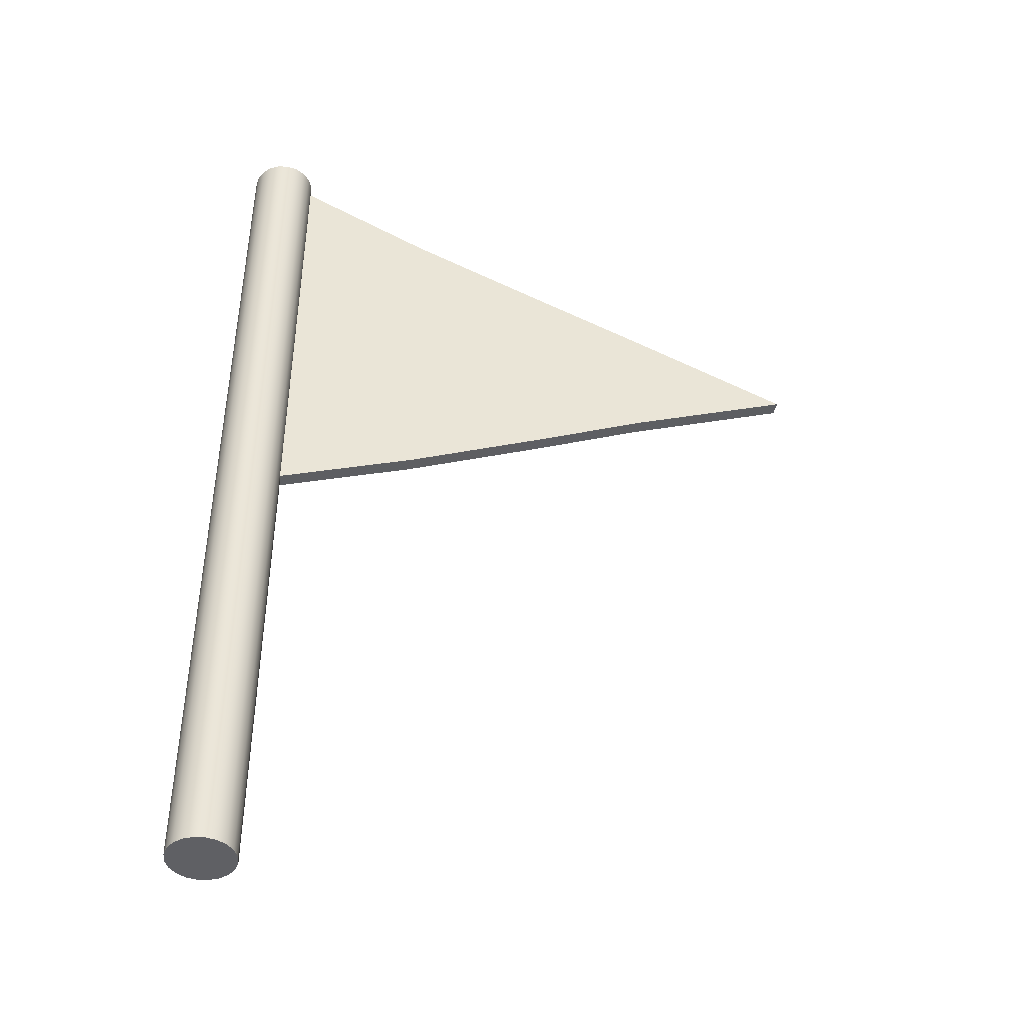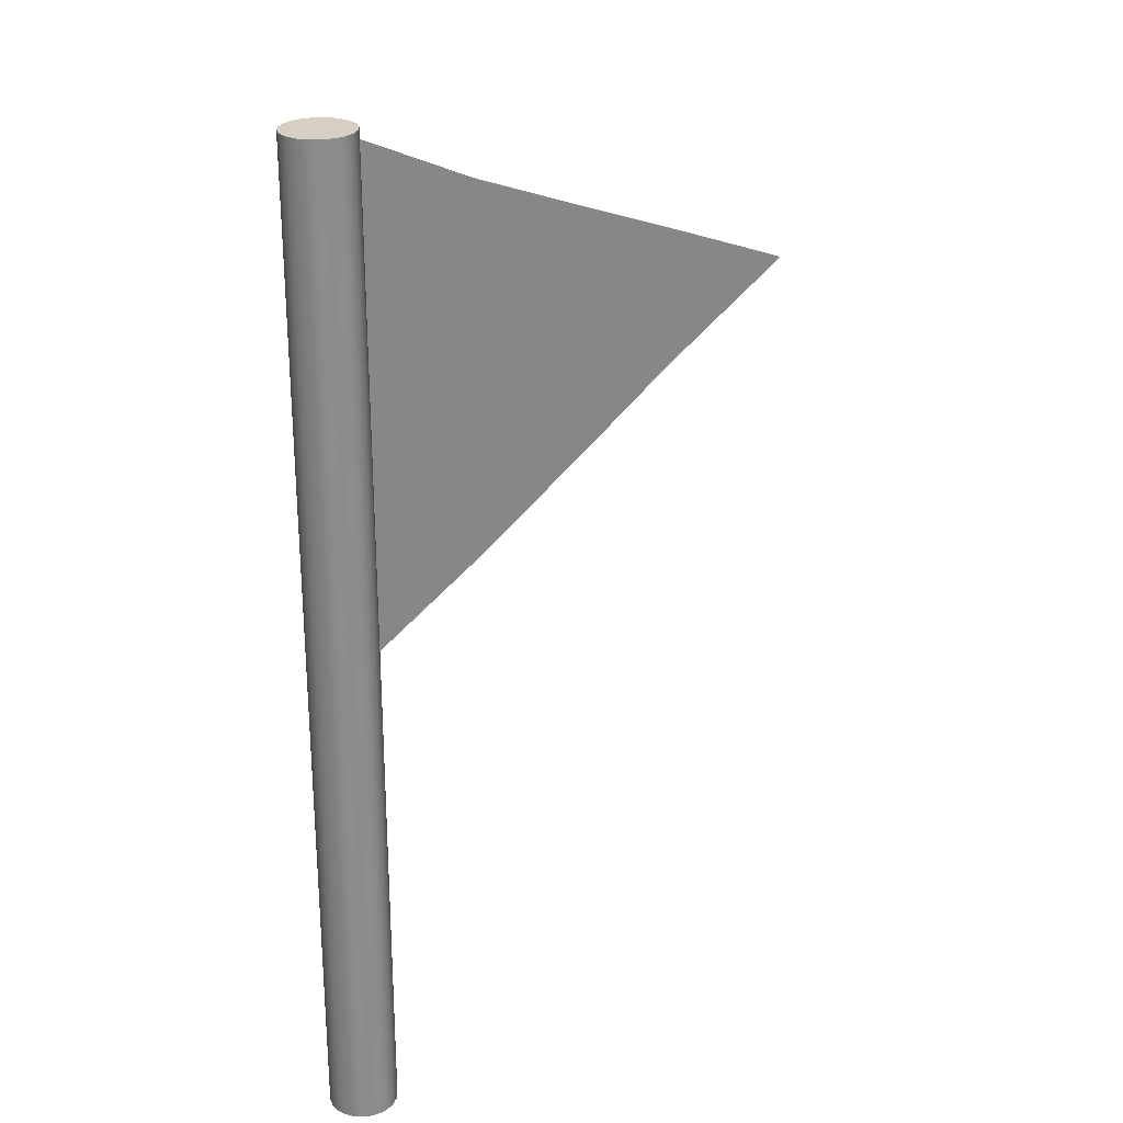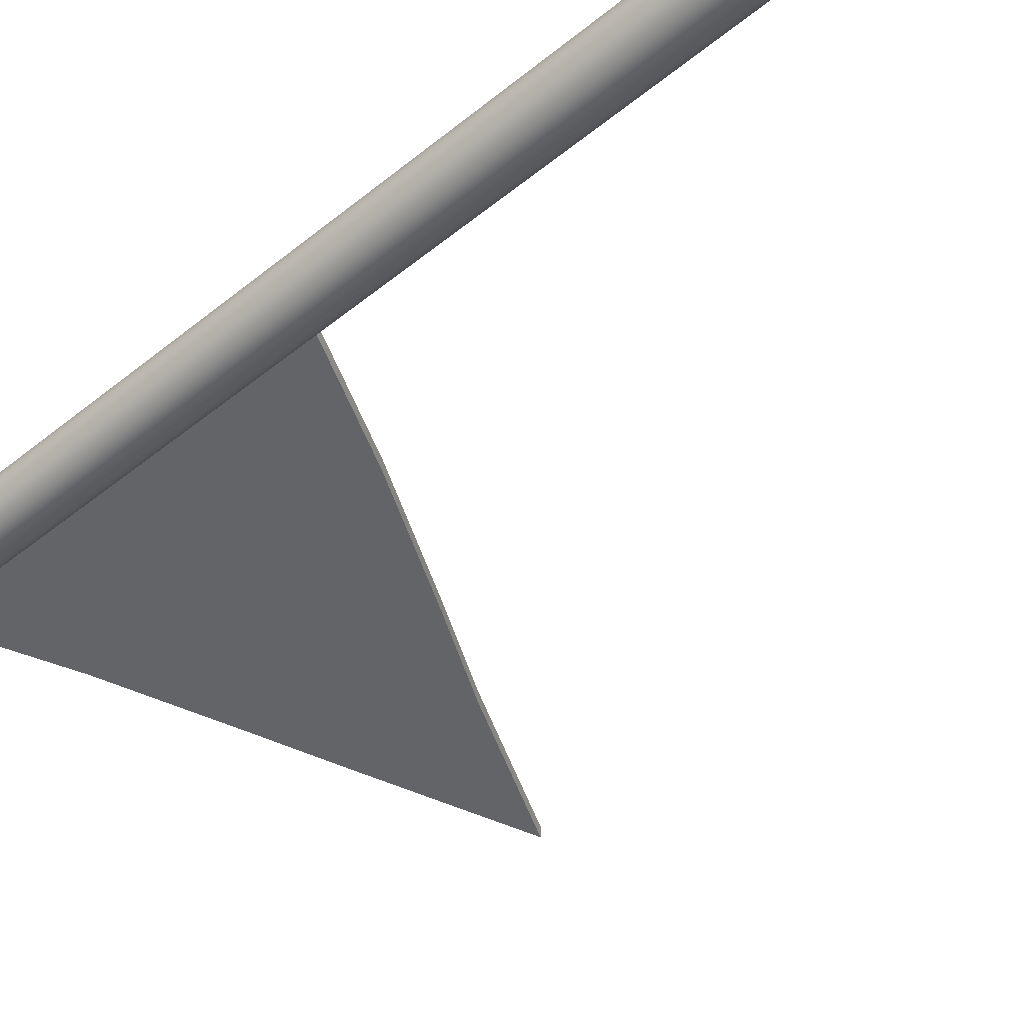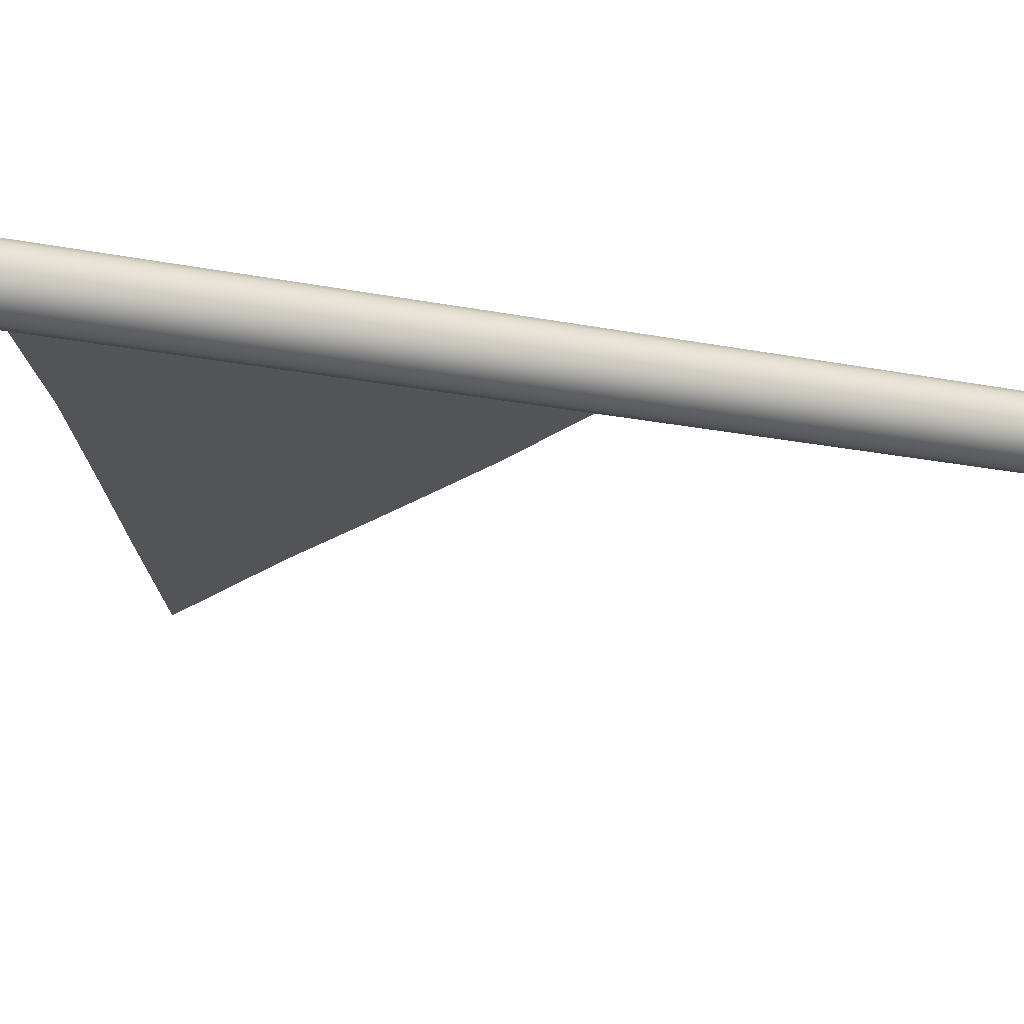
<metadata>
{"format":"obj","ext":"obj","renderer":"f3d","projection":"perspective","resolution":1024,"background":"white","views":[{"elev":-44.2,"azim":-12.3,"up":"+Y"},{"elev":26.2,"azim":-46.2,"up":"+Y"},{"elev":-51.2,"azim":-49.3,"up":"+Z"},{"elev":-23.2,"azim":-107.9,"up":"+Z"}]}
</metadata>
<code>
g flag
v -0.5183 -1.014 1.55e-05
v -0.5217 -0.7889 -0.02137
v -0.5217 -1.014 -0.02137
v -0.5183 -0.7889 1.55e-05
v -0.5217 -1.014 0.02137
v -0.5217 -0.5635 -0.02137
v -0.5217 -0.7889 0.02137
v -0.5315 -1.014 0.04063
v -0.5183 -0.5635 1.55e-05
v -0.5217 -0.3381 -0.02137
v -0.5315 -0.7889 0.04063
v -0.5468 -1.014 0.05592
v -0.5217 -0.5635 0.02137
v -0.5183 -0.3381 1.55e-05
v -0.5217 -0.1127 -0.02137
v -0.5468 -0.7889 0.05592
v -0.5661 -1.014 0.06576
v -0.5315 -0.5635 0.04063
v -0.5217 -0.3381 0.02137
v -0.5183 -0.1127 1.55e-05
v -0.5217 0.1127 -0.02137
v -0.5661 -0.7889 0.06576
v -0.5874 -1.014 0.06914
v -0.5468 -0.5635 0.05592
v -0.5315 -0.3381 0.04063
v -0.5217 -0.1127 0.02137
v -0.5183 0.1127 1.55e-05
v -0.5217 0.3381 -0.02137
v -0.5874 -0.7889 0.06914
v -0.6088 -1.014 0.06576
v -0.5661 -0.5635 0.06576
v -0.5468 -0.3381 0.05592
v -0.5315 -0.1127 0.04063
v -0.5217 0.1127 0.02137
v -0.5183 0.3381 1.55e-05
v -0.5217 0.5635 -0.02137
v -0.6088 -0.7889 0.06576
v -0.6281 -1.014 0.05592
v -0.5874 -0.5635 0.06914
v -0.5661 -0.3381 0.06576
v -0.5468 -0.1127 0.05592
v -0.5315 0.1127 0.04063
v -0.5217 0.3381 0.02137
v -0.5183 0.5635 1.55e-05
v -0.5217 0.7889 -0.02137
v -0.5183 0.7889 1.55e-05
v -0.5217 1.014 -0.02137
v -0.5183 1.014 1.55e-05
v -0.5217 0.5635 0.02137
v -0.5217 0.7889 0.02137
v -0.5217 1.014 0.02137
v -0.5315 0.3381 0.04063
v -0.5468 0.1127 0.05592
v -0.5315 0.5635 0.04063
v -0.5315 0.7889 0.04063
v -0.5315 1.014 0.04063
v -0.5468 0.3381 0.05592
v -0.5661 -0.1127 0.06576
v -0.5468 0.5635 0.05592
v -0.5468 0.7889 0.05592
v -0.5468 1.014 0.05592
v -0.5661 0.1127 0.06576
v -0.5874 -0.3381 0.06914
v -0.5661 0.3381 0.06576
v -0.5661 0.5635 0.06576
v -0.5661 0.7889 0.06576
v -0.5661 1.014 0.06576
v -0.5874 -0.1127 0.06914
v -0.6088 -0.5635 0.06576
v -0.5874 0.1127 0.06914
v -0.5874 0.3381 0.06914
v -0.5874 0.5635 0.06914
v -0.5874 0.7889 0.06914
v -0.5874 1.014 0.06914
v -0.6088 -0.3381 0.06576
v -0.6281 -0.7889 0.05592
v -0.6434 -1.014 0.04063
v -0.6088 0.7889 0.06576
v -0.6088 1.014 0.06576
v -0.6088 0.5635 0.06576
v -0.6281 -0.5635 0.05592
v -0.6434 -0.7889 0.04063
v -0.6532 -1.014 0.02137
v -0.6281 0.7889 0.05592
v -0.6281 1.014 0.05592
v -0.6532 -0.7889 0.02137
v -0.6565 -1.014 1.55e-05
v -0.6434 -0.5635 0.04063
v -0.6281 -0.3381 0.05592
v -0.6565 -0.7889 1.55e-05
v -0.6532 -1.014 -0.02137
v -0.6532 -0.5635 0.02137
v -0.6532 -0.7889 -0.02137
v -0.6434 -1.014 -0.04063
v -0.6434 0.7889 0.04063
v -0.6434 1.014 0.04063
v -0.6088 -0.1127 0.06576
v -0.6434 -0.3381 0.04063
v -0.6565 -0.5635 1.55e-05
v -0.6281 -0.1127 0.05592
v -0.6088 0.1127 0.06576
v -0.6532 -0.3381 0.02137
v -0.6434 -0.1127 0.04063
v -0.6281 0.1127 0.05592
v -0.6088 0.3381 0.06576
v -0.6281 0.3381 0.05592
v -0.6434 0.1127 0.04063
v -0.6532 -0.1127 0.02137
v -0.6565 -0.3381 1.55e-05
v -0.6281 0.5635 0.05592
v -0.6434 0.3381 0.04063
v -0.6434 0.5635 0.04063
v -0.6532 0.1127 0.02137
v -0.6532 0.3381 0.02137
v -0.6532 0.5635 0.02137
v -0.6565 -0.1127 1.55e-05
v -0.6565 0.1127 1.55e-05
v -0.6532 0.7889 0.02137
v -0.6532 1.014 0.02137
v -0.6565 0.3381 1.55e-05
v -0.6565 0.5635 1.55e-05
v -0.6565 0.7889 1.55e-05
v -0.6565 1.014 1.55e-05
v -0.6532 0.7889 -0.02137
v -0.6532 1.014 -0.02137
v -0.6532 0.5635 -0.02137
v -0.6532 0.3381 -0.02137
v -0.6532 0.1127 -0.02137
v -0.6434 0.7889 -0.04063
v -0.6434 1.014 -0.04063
v -0.6434 0.5635 -0.04063
v -0.6434 0.3381 -0.04063
v -0.6281 0.7889 -0.05592
v -0.6281 1.014 -0.05592
v -0.6281 0.5635 -0.05592
v -0.6088 0.7889 -0.06576
v -0.6088 1.014 -0.06576
v -0.6532 -0.1127 -0.02137
v -0.6434 0.1127 -0.04063
v -0.6281 0.3381 -0.05592
v -0.6088 0.5635 -0.06576
v -0.5874 0.7889 -0.06914
v -0.5874 1.014 -0.06914
v -0.6532 -0.3381 -0.02137
v -0.6281 0.1127 -0.05592
v -0.6088 0.3381 -0.06576
v -0.5874 0.5635 -0.06914
v -0.5661 0.7889 -0.06576
v -0.5661 1.014 -0.06576
v -0.6532 -0.5635 -0.02137
v -0.6434 -0.7889 -0.04063
v -0.6281 -1.014 -0.05592
v -0.6434 -0.5635 -0.04063
v -0.6281 -0.7889 -0.05592
v -0.6088 -1.014 -0.06576
v -0.6434 -0.3381 -0.04063
v -0.6088 -0.7889 -0.06576
v -0.5874 -1.014 -0.06914
v -0.6281 -0.5635 -0.05592
v -0.6434 -0.1127 -0.04063
v -0.5874 -0.7889 -0.06914
v -0.5661 -1.014 -0.06576
v -0.6088 -0.5635 -0.06576
v -0.6281 -0.3381 -0.05592
v -0.6281 -0.1127 -0.05592
v -0.5661 -0.7889 -0.06576
v -0.5468 -1.014 -0.05592
v -0.5874 -0.5635 -0.06914
v -0.6088 -0.3381 -0.06576
v -0.6088 -0.1127 -0.06576
v -0.5468 -0.7889 -0.05592
v -0.5315 -1.014 -0.04063
v -0.5661 -0.5635 -0.06576
v -0.5874 -0.3381 -0.06914
v -0.6088 0.1127 -0.06576
v -0.5315 -0.7889 -0.04063
v -0.5217 -1.014 -0.02137
v -0.5217 -0.7889 -0.02137
v -0.5468 -0.5635 -0.05592
v -0.5315 -0.5635 -0.04063
v -0.5217 -0.5635 -0.02137
v -0.5661 -0.3381 -0.06576
v -0.5874 -0.1127 -0.06914
v -0.5874 0.1127 -0.06914
v -0.5315 -0.3381 -0.04063
v -0.5217 -0.3381 -0.02137
v -0.5468 -0.3381 -0.05592
v -0.5661 -0.1127 -0.06576
v -0.5874 0.3381 -0.06914
v -0.5315 -0.1127 -0.04063
v -0.5217 -0.1127 -0.02137
v -0.5468 -0.1127 -0.05592
v -0.5661 0.1127 -0.06576
v -0.5661 0.3381 -0.06576
v -0.5468 0.1127 -0.05592
v -0.5315 0.1127 -0.04063
v -0.5217 0.1127 -0.02137
v -0.5661 0.5635 -0.06576
v -0.5468 0.3381 -0.05592
v -0.5315 0.3381 -0.04063
v -0.5217 0.3381 -0.02137
v -0.5468 0.5635 -0.05592
v -0.5315 0.5635 -0.04063
v -0.5217 0.5635 -0.02137
v -0.5468 0.7889 -0.05592
v -0.5468 1.014 -0.05592
v -0.5315 0.7889 -0.04063
v -0.5217 0.7889 -0.02137
v -0.5315 1.014 -0.04063
v -0.5217 1.014 -0.02137
v -0.5217 1.014 0.02137
v -0.5874 1.014 1.55e-05
v -0.5183 1.014 1.55e-05
v -0.5315 1.014 0.04063
v -0.5217 1.014 -0.02137
v -0.5468 1.014 0.05592
v -0.5315 1.014 -0.04063
v -0.5661 1.014 0.06576
v -0.5468 1.014 -0.05592
v -0.5874 1.014 0.06914
v -0.5661 1.014 -0.06576
v -0.6088 1.014 0.06576
v -0.5874 1.014 -0.06914
v -0.6281 1.014 0.05592
v -0.6088 1.014 -0.06576
v -0.6434 1.014 0.04063
v -0.6281 1.014 -0.05592
v -0.6532 1.014 0.02137
v -0.6434 1.014 -0.04063
v -0.6565 1.014 1.55e-05
v -0.6532 1.014 -0.02137
v -0.5183 -1.014 1.55e-05
v -0.5874 -1.014 1.55e-05
v -0.5217 -1.014 0.02137
v -0.5217 -1.014 -0.02137
v -0.5315 -1.014 0.04063
v -0.5315 -1.014 -0.04063
v -0.5468 -1.014 0.05592
v -0.5468 -1.014 -0.05592
v -0.5661 -1.014 0.06576
v -0.5661 -1.014 -0.06576
v -0.5874 -1.014 0.06914
v -0.5874 -1.014 -0.06914
v -0.6088 -1.014 0.06576
v -0.6088 -1.014 -0.06576
v -0.6281 -1.014 0.05592
v -0.6281 -1.014 -0.05592
v -0.6434 -1.014 0.04063
v -0.6434 -1.014 -0.04063
v -0.6532 -1.014 0.02137
v -0.6532 -1.014 -0.02137
v -0.6565 -1.014 1.55e-05
v -0.5222 0.7395 0.01227
v -0.5222 0.9895 0.01227
v -0.2335 0.8531 0.01227
v -0.2313 0.7395 0.01227
v -0.5222 0.4895 0.01227
v 0.0597 0.7329 0.01227
v -0.2313 0.4895 0.01227
v -0.5222 0.2395 0.01227
v 0.0597 0.4895 0.01227
v 0.301 0.6357 0.01227
v -0.2313 0.2395 0.01227
v -0.5222 -0.01051 0.01227
v -0.2334 0.1027 0.01227
v 0.06839 0.2365 0.01227
v 0.301 0.4895 0.01227
v 0.6565 0.4895 0.01227
v 0.301 0.3433 0.01227
v -0.5222 0.7395 -0.01788
v -0.2335 0.8531 -0.01788
v -0.5222 0.9895 -0.01788
v -0.2313 0.7395 -0.01788
v -0.5222 0.4895 -0.01788
v 0.0597 0.7329 -0.01788
v -0.2313 0.4895 -0.01788
v -0.5222 0.2395 -0.01788
v 0.0597 0.4895 -0.01788
v 0.301 0.6357 -0.01788
v -0.2313 0.2395 -0.01788
v -0.5222 -0.01051 -0.01788
v -0.2334 0.1027 -0.01788
v 0.06839 0.2365 -0.01788
v 0.301 0.4895 -0.01788
v 0.6565 0.4895 -0.01788
v 0.301 0.3433 -0.01788
v 0.301 0.3433 -0.01788
v 0.6565 0.4895 0.01227
v 0.6565 0.4895 -0.01788
v 0.301 0.3433 0.01227
v 0.06839 0.2365 -0.01788
v 0.06839 0.2365 0.01227
v -0.2334 0.1027 -0.01788
v -0.2334 0.1027 0.01227
v -0.5222 -0.01051 -0.01788
v -0.5222 -0.01051 0.01227
v 0.6565 0.4895 -0.01788
v 0.6565 0.4895 0.01227
v 0.301 0.6357 0.01227
v 0.301 0.6357 -0.01788
v 0.0597 0.7329 0.01227
v 0.0597 0.7329 -0.01788
v -0.2335 0.8531 0.01227
v -0.2335 0.8531 -0.01788
v -0.5222 0.9895 0.01227
v -0.5222 0.9895 -0.01788
v -0.5222 0.9895 -0.01788
v -0.5222 0.9895 0.01227
v -0.5222 0.7395 0.01227
v -0.5222 0.7395 -0.01788
v -0.5222 0.4895 0.01227
v -0.5222 0.4895 -0.01788
v -0.5222 0.2395 0.01227
v -0.5222 0.2395 -0.01788
v -0.5222 -0.01051 0.01227
v -0.5222 -0.01051 -0.01788
g flag_0
f 3 2 1
f 2 4 1
f 1 4 5
f 2 6 4
f 4 7 5
f 5 7 8
f 6 9 4
f 4 9 7
f 6 10 9
f 7 11 8
f 8 11 12
f 9 13 7
f 7 13 11
f 10 14 9
f 9 14 13
f 10 15 14
f 11 16 12
f 12 16 17
f 13 18 11
f 11 18 16
f 14 19 13
f 13 19 18
f 15 20 14
f 14 20 19
f 15 21 20
f 16 22 17
f 17 22 23
f 18 24 16
f 16 24 22
f 19 25 18
f 18 25 24
f 20 26 19
f 19 26 25
f 21 27 20
f 20 27 26
f 21 28 27
f 22 29 23
f 23 29 30
f 24 31 22
f 22 31 29
f 25 32 24
f 24 32 31
f 26 33 25
f 25 33 32
f 27 34 26
f 26 34 33
f 28 35 27
f 27 35 34
f 28 36 35
f 29 37 30
f 30 37 38
f 31 39 29
f 29 39 37
f 32 40 31
f 31 40 39
f 33 41 32
f 32 41 40
f 34 42 33
f 33 42 41
f 35 43 34
f 34 43 42
f 36 44 35
f 35 44 43
f 36 45 44
f 45 46 44
f 45 47 46
f 47 48 46
f 44 49 43
f 44 46 49
f 46 48 50
f 46 50 49
f 48 51 50
f 43 52 42
f 43 49 52
f 42 53 41
f 42 52 53
f 49 50 54
f 49 54 52
f 50 51 55
f 50 55 54
f 51 56 55
f 52 54 57
f 52 57 53
f 41 53 58
f 41 58 40
f 54 55 59
f 54 59 57
f 55 56 60
f 55 60 59
f 56 61 60
f 53 57 62
f 53 62 58
f 40 58 63
f 40 63 39
f 57 59 64
f 57 64 62
f 59 60 65
f 59 65 64
f 60 61 66
f 60 66 65
f 61 67 66
f 58 62 68
f 58 68 63
f 39 63 69
f 39 69 37
f 62 64 70
f 62 70 68
f 64 65 71
f 64 71 70
f 65 66 72
f 65 72 71
f 66 67 73
f 66 73 72
f 67 74 73
f 63 68 75
f 63 75 69
f 37 69 76
f 37 76 38
f 38 76 77
f 73 74 78
f 74 79 78
f 72 73 80
f 73 78 80
f 69 81 76
f 69 75 81
f 76 82 77
f 76 81 82
f 77 82 83
f 78 79 84
f 79 85 84
f 82 86 83
f 83 86 87
f 81 88 82
f 82 88 86
f 75 89 81
f 81 89 88
f 86 90 87
f 87 90 91
f 88 92 86
f 86 92 90
f 90 93 91
f 91 93 94
f 84 85 95
f 85 96 95
f 75 97 89
f 68 97 75
f 68 70 97
f 89 98 88
f 88 98 92
f 92 99 90
f 90 99 93
f 97 100 89
f 89 100 98
f 70 101 97
f 97 101 100
f 70 71 101
f 98 102 92
f 92 102 99
f 100 103 98
f 98 103 102
f 101 104 100
f 100 104 103
f 71 105 101
f 101 105 104
f 71 72 105
f 72 80 105
f 105 106 104
f 105 80 106
f 104 107 103
f 104 106 107
f 103 108 102
f 103 107 108
f 102 109 99
f 102 108 109
f 80 110 106
f 80 78 110
f 78 84 110
f 106 111 107
f 106 110 111
f 110 84 112
f 110 112 111
f 84 95 112
f 107 113 108
f 107 111 113
f 111 112 114
f 111 114 113
f 112 95 115
f 112 115 114
f 108 113 116
f 108 116 109
f 113 114 117
f 113 117 116
f 95 118 115
f 95 96 118
f 96 119 118
f 114 115 120
f 114 120 117
f 115 118 121
f 115 121 120
f 118 119 122
f 118 122 121
f 119 123 122
f 122 123 124
f 123 125 124
f 121 122 126
f 122 124 126
f 120 121 127
f 121 126 127
f 117 120 128
f 120 127 128
f 124 125 129
f 125 130 129
f 126 124 131
f 124 129 131
f 127 126 132
f 126 131 132
f 129 130 133
f 130 134 133
f 131 129 135
f 129 133 135
f 133 134 136
f 134 137 136
f 117 128 138
f 116 117 138
f 128 127 139
f 127 132 139
f 132 131 140
f 131 135 140
f 135 133 141
f 133 136 141
f 136 137 142
f 137 143 142
f 116 138 144
f 109 116 144
f 139 132 145
f 132 140 145
f 140 135 146
f 135 141 146
f 141 136 147
f 136 142 147
f 142 143 148
f 143 149 148
f 109 144 150
f 99 109 150
f 99 150 93
f 93 150 151
f 93 151 94
f 94 151 152
f 150 144 153
f 150 153 151
f 151 154 152
f 151 153 154
f 152 154 155
f 144 156 153
f 144 138 156
f 154 157 155
f 155 157 158
f 153 159 154
f 153 156 159
f 154 159 157
f 138 160 156
f 138 128 160
f 128 139 160
f 157 161 158
f 158 161 162
f 159 163 157
f 157 163 161
f 156 164 159
f 156 160 164
f 159 164 163
f 160 139 165
f 160 165 164
f 139 145 165
f 161 166 162
f 162 166 167
f 163 168 161
f 161 168 166
f 164 169 163
f 164 165 169
f 163 169 168
f 165 145 170
f 165 170 169
f 166 171 167
f 167 171 172
f 168 173 166
f 166 173 171
f 169 174 168
f 169 170 174
f 168 174 173
f 145 175 170
f 145 140 175
f 140 146 175
f 171 176 172
f 172 176 177
f 176 178 177
f 173 179 171
f 171 179 176
f 176 180 178
f 179 180 176
f 180 181 178
f 174 182 173
f 173 182 179
f 170 183 174
f 170 175 183
f 174 183 182
f 175 146 184
f 175 184 183
f 180 185 181
f 185 186 181
f 179 187 180
f 182 187 179
f 187 185 180
f 183 188 182
f 182 188 187
f 183 184 188
f 146 189 184
f 146 141 189
f 141 147 189
f 185 190 186
f 190 191 186
f 187 192 185
f 188 192 187
f 192 190 185
f 184 193 188
f 184 189 193
f 188 193 192
f 189 147 194
f 189 194 193
f 193 195 192
f 192 195 190
f 193 194 195
f 190 196 191
f 195 196 190
f 196 197 191
f 147 198 194
f 147 142 198
f 142 148 198
f 194 199 195
f 195 199 196
f 194 198 199
f 196 200 197
f 199 200 196
f 200 201 197
f 198 202 199
f 198 148 202
f 199 202 200
f 200 203 201
f 202 203 200
f 203 204 201
f 148 205 202
f 202 205 203
f 148 149 205
f 149 206 205
f 203 207 204
f 205 207 203
f 205 206 207
f 207 208 204
f 206 209 207
f 207 209 208
f 209 210 208
f 213 212 211
f 211 212 214
f 215 212 213
f 214 212 216
f 217 212 215
f 216 212 218
f 219 212 217
f 218 212 220
f 221 212 219
f 220 212 222
f 223 212 221
f 222 212 224
f 225 212 223
f 224 212 226
f 227 212 225
f 226 212 228
f 229 212 227
f 228 212 230
f 231 212 229
f 230 212 231
f 234 233 232
f 232 233 235
f 236 233 234
f 235 233 237
f 238 233 236
f 237 233 239
f 240 233 238
f 239 233 241
f 242 233 240
f 241 233 243
f 244 233 242
f 243 233 245
f 246 233 244
f 245 233 247
f 248 233 246
f 247 233 249
f 250 233 248
f 249 233 251
f 252 233 250
f 251 233 252
g flag_1
f 255 254 253
f 256 255 253
f 256 253 257
f 256 258 255
f 259 256 257
f 259 257 260
f 261 258 256
f 259 261 256
f 262 258 261
f 263 259 260
f 263 260 264
f 265 263 264
f 265 266 263
f 263 266 259
f 266 261 259
f 267 262 261
f 267 261 266
f 268 262 267
f 269 267 266
f 268 267 269
f 272 271 270
f 271 273 270
f 270 273 274
f 275 273 271
f 273 276 274
f 274 276 277
f 275 278 273
f 278 276 273
f 275 279 278
f 276 280 277
f 277 280 281
f 280 282 281
f 283 282 280
f 283 280 276
f 278 283 276
f 279 284 278
f 278 284 283
f 279 285 284
f 284 286 283
f 284 285 286
f 289 288 287
f 288 290 287
f 287 290 291
f 290 292 291
f 291 292 293
f 292 294 293
f 293 294 295
f 294 296 295
f 299 298 297
f 300 299 297
f 301 299 300
f 302 301 300
f 303 301 302
f 304 303 302
f 305 303 304
f 306 305 304
f 309 308 307
f 310 309 307
f 311 309 310
f 312 311 310
f 313 311 312
f 314 313 312
f 315 313 314
f 316 315 314

</code>
